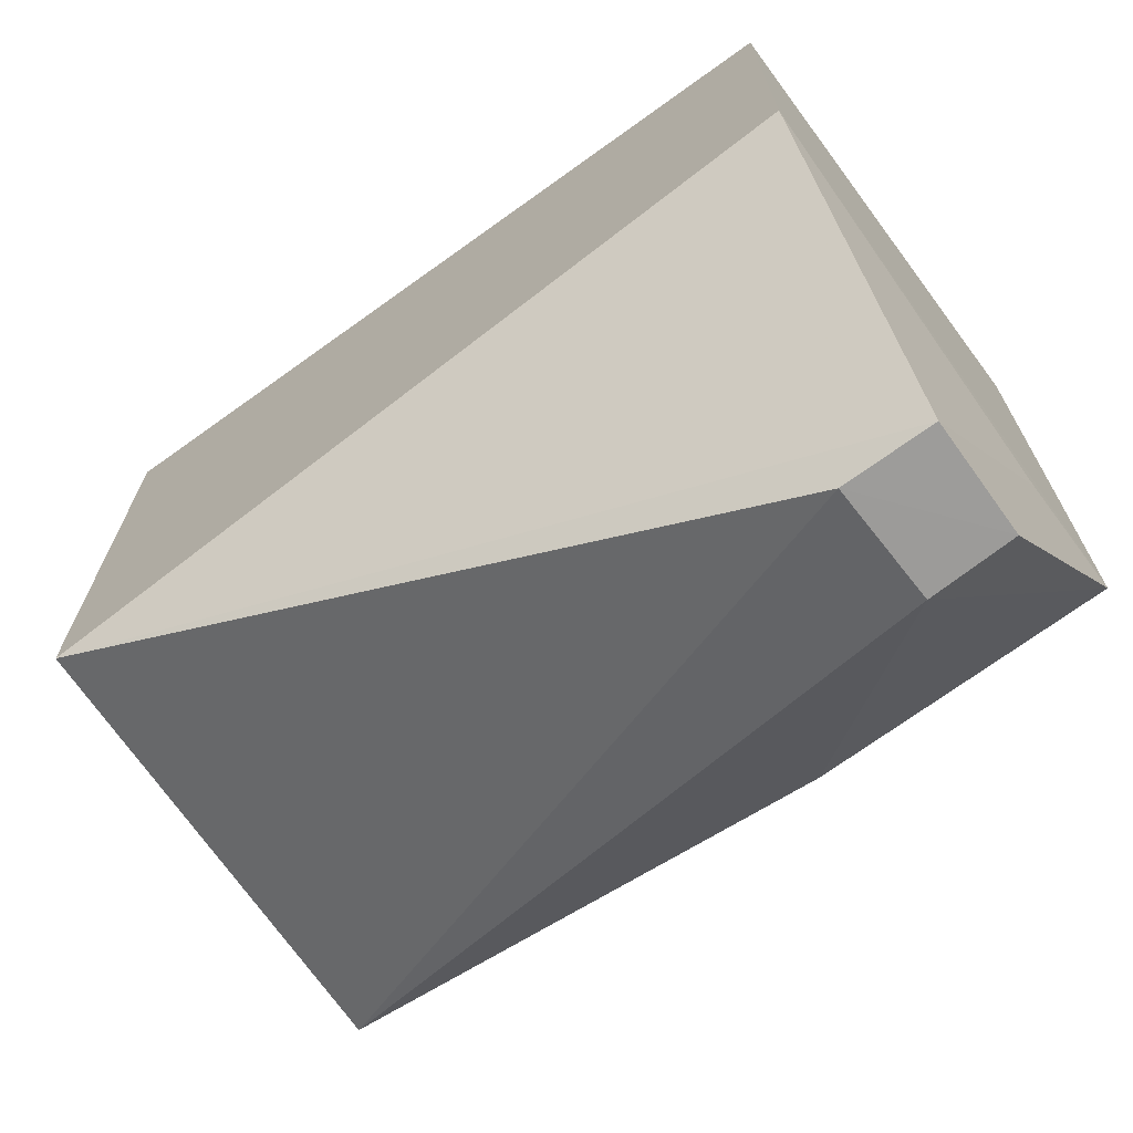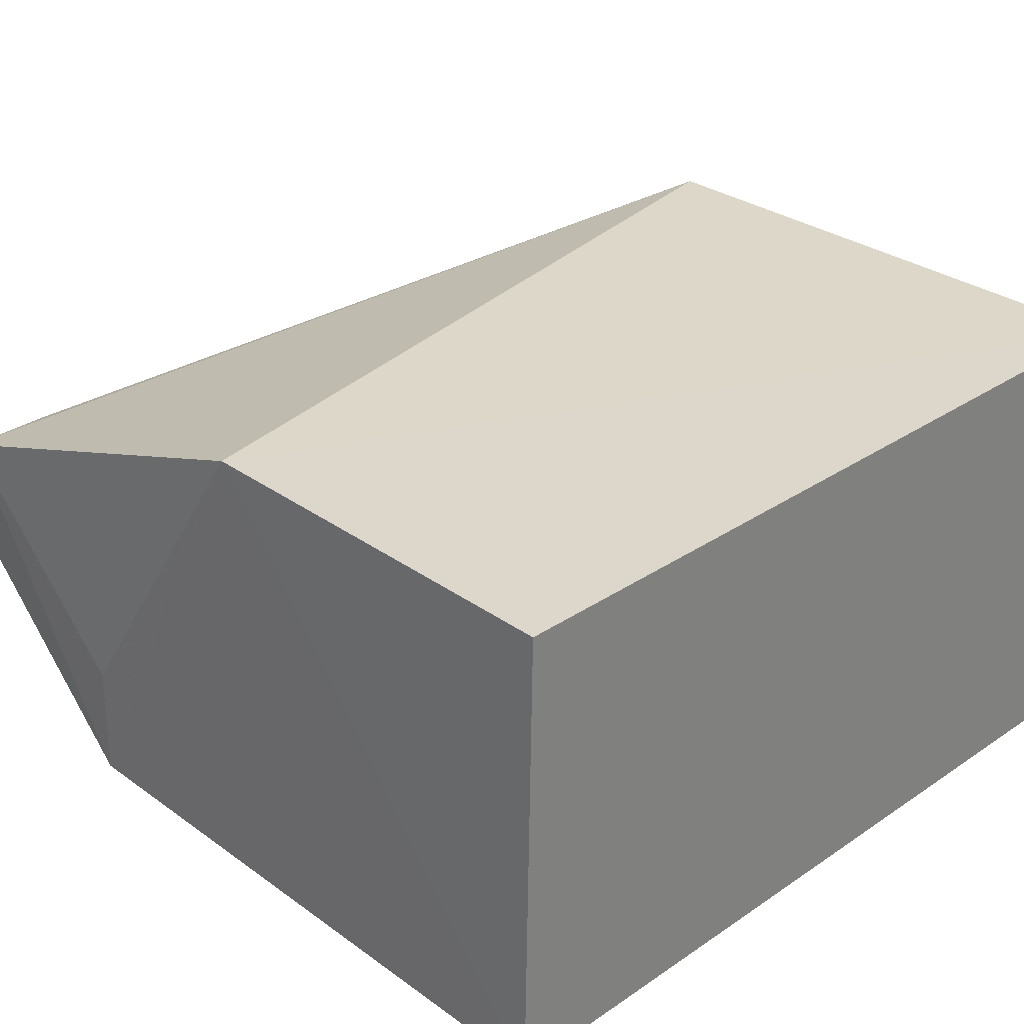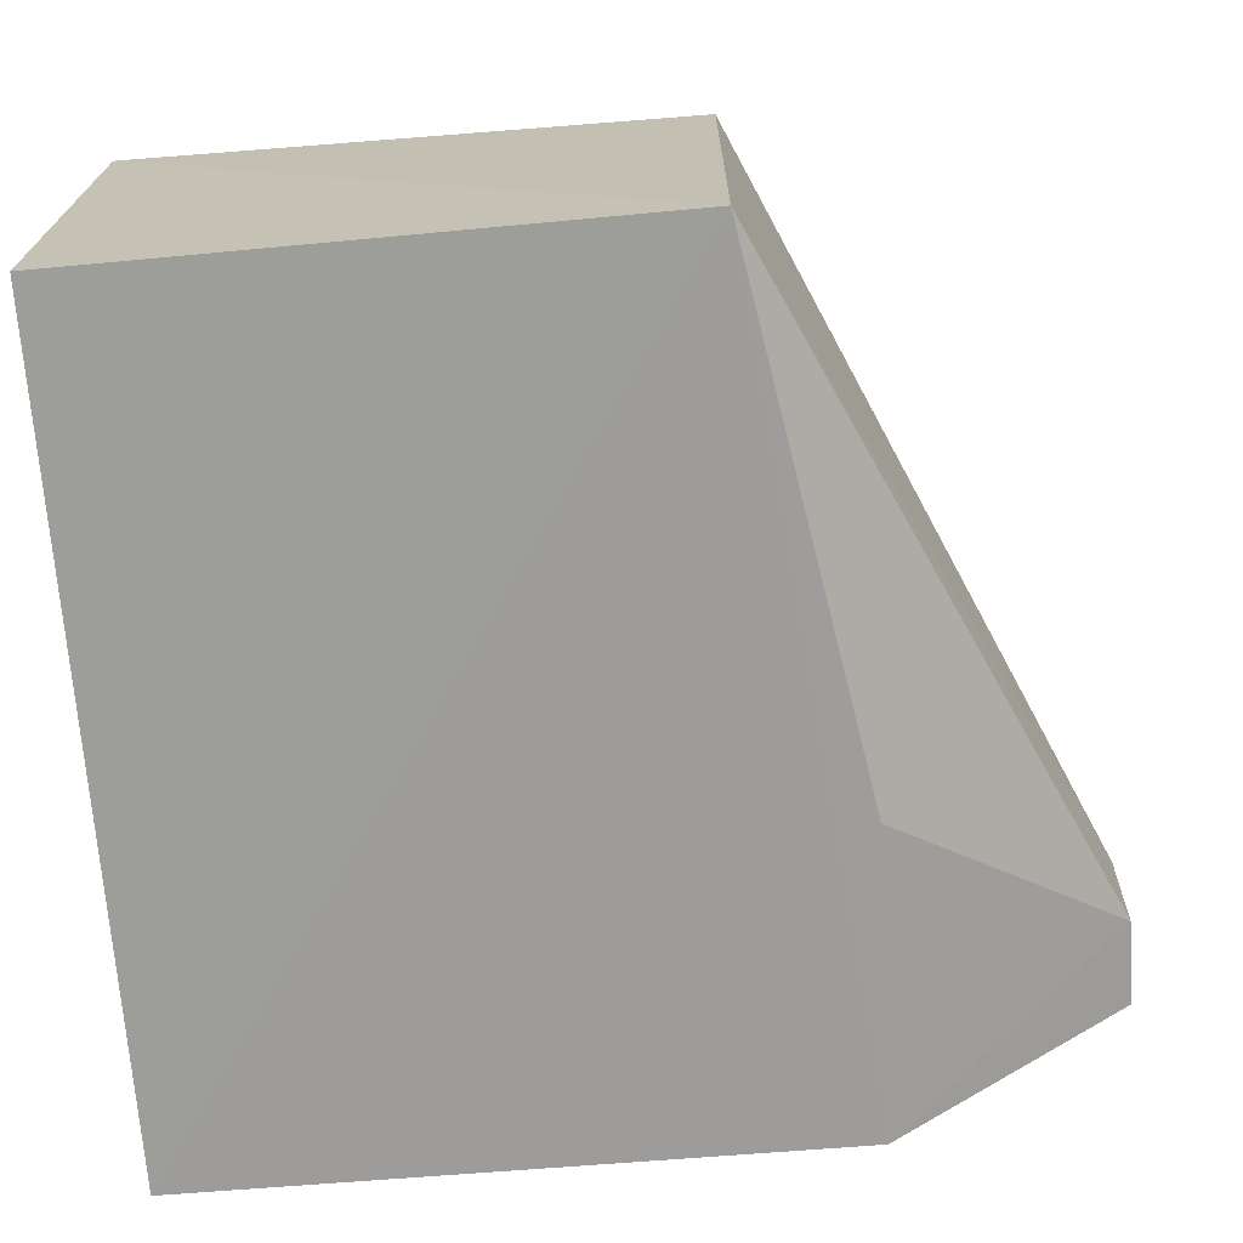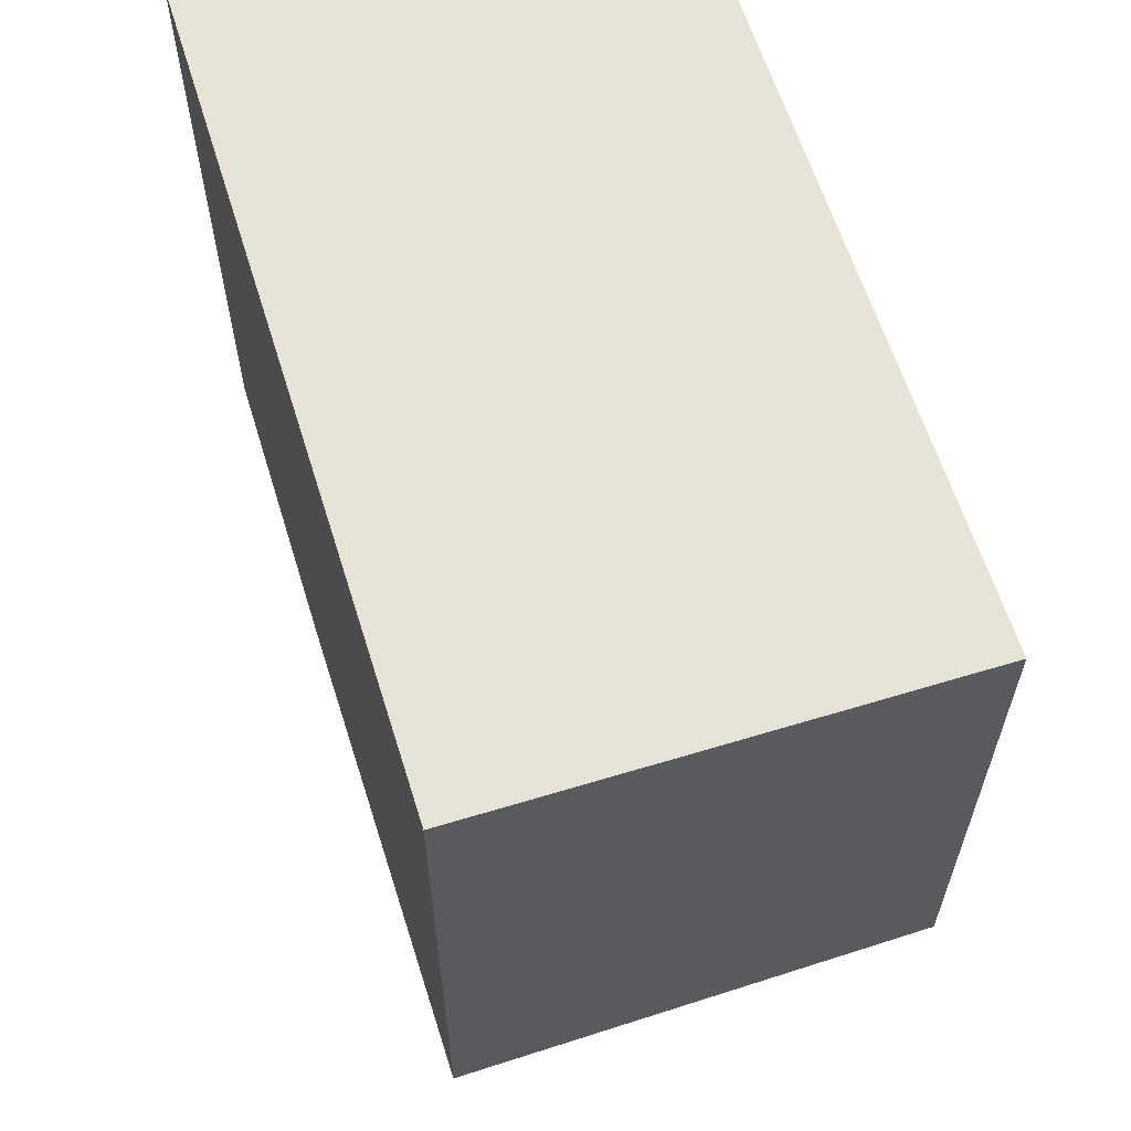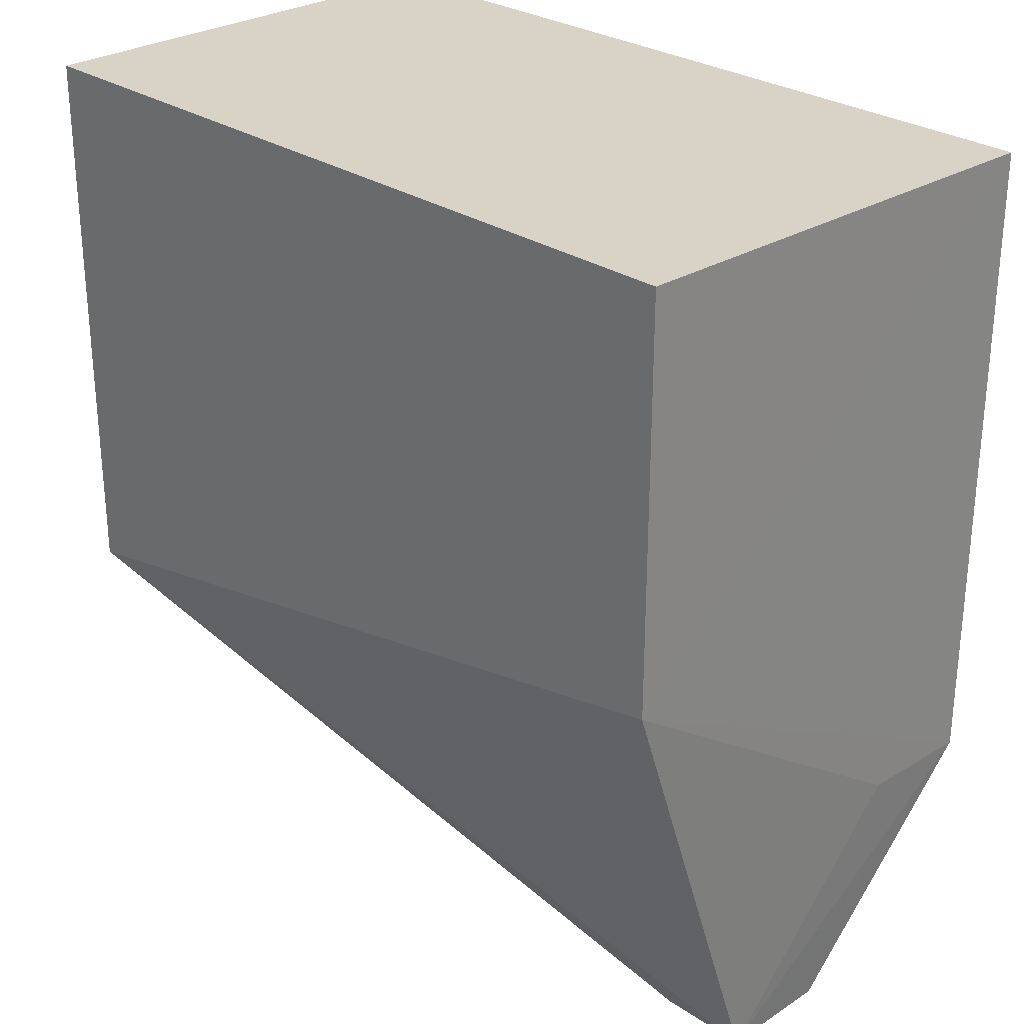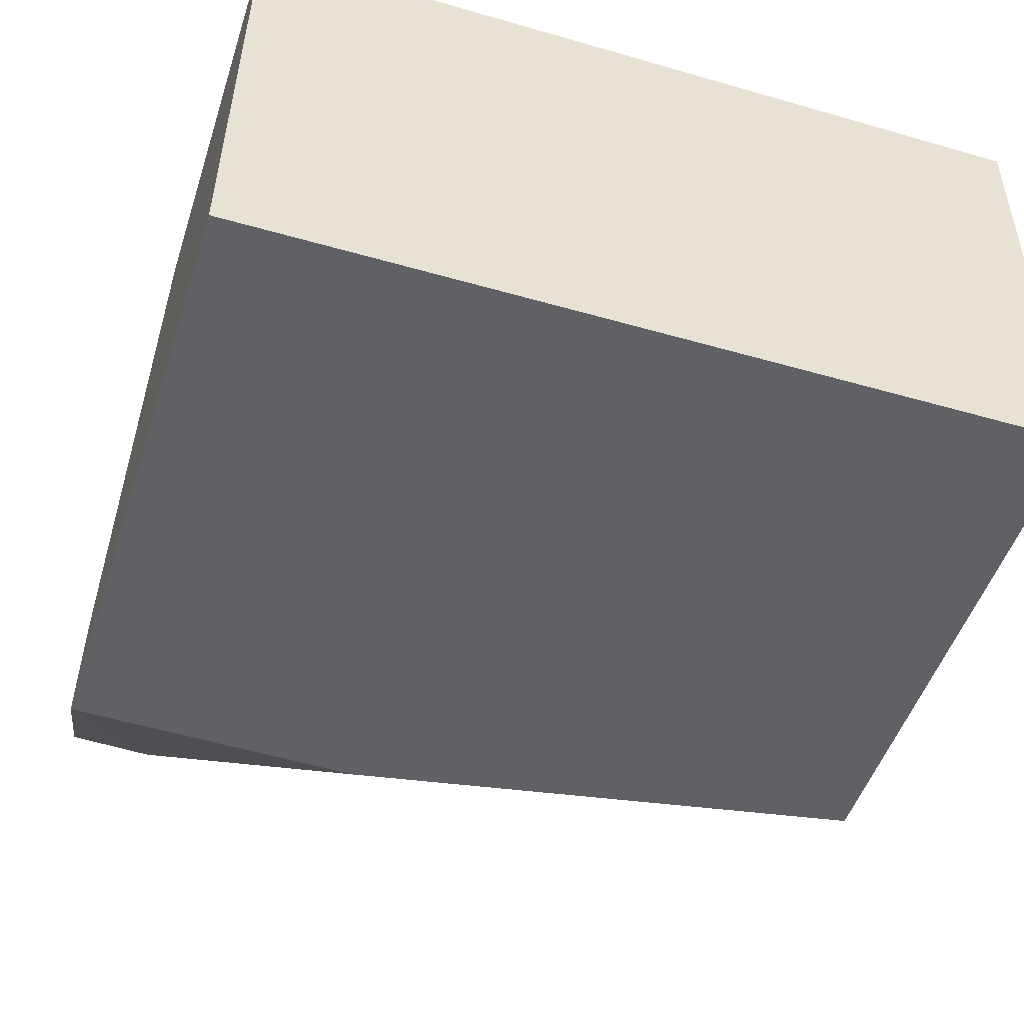
<metadata>
{"format":"obj","ext":"obj","renderer":"f3d","projection":"perspective","resolution":1024,"background":"white","views":[{"elev":-70.4,"azim":35.7,"up":"+Y"},{"elev":30.4,"azim":135.8,"up":"+Z"},{"elev":-70.3,"azim":-85.6,"up":"+Z"},{"elev":61.6,"azim":-107.2,"up":"+Y"},{"elev":27.8,"azim":45.9,"up":"+Y"},{"elev":-48.2,"azim":162.1,"up":"+Z"}]}
</metadata>
<code>
v 0.1131 0.001713 0.1845
v 0.112 -0.05253 0.1737
v 0.1136 0.00172 0.1558
v 0.0633 0.001712 0.1558
v 0.06327 -0.03268 0.1845
v 0.09493 -0.03815 0.1558
v 0.1135 -0.03767 0.1558
v 0.1131 -0.02336 0.1845
v 0.0633 0.001712 0.1845
v 0.06276 -0.03254 0.1557
v 0.1068 -0.05244 0.1665
v 0.1134 -0.03767 0.1629
v 0.112 -0.05242 0.1667
v 0.1064 -0.05258 0.1737
f 8 5 2
f 8 7 3
f 8 3 1
f 9 1 3
f 9 3 4
f 9 8 1
f 9 5 8
f 10 4 3
f 10 7 6
f 10 3 7
f 10 9 4
f 10 5 9
f 11 6 7
f 11 10 6
f 12 8 2
f 12 2 7
f 12 7 8
f 13 11 7
f 13 7 2
f 14 2 5
f 14 5 10
f 14 10 11
f 14 13 2
f 14 11 13

</code>
